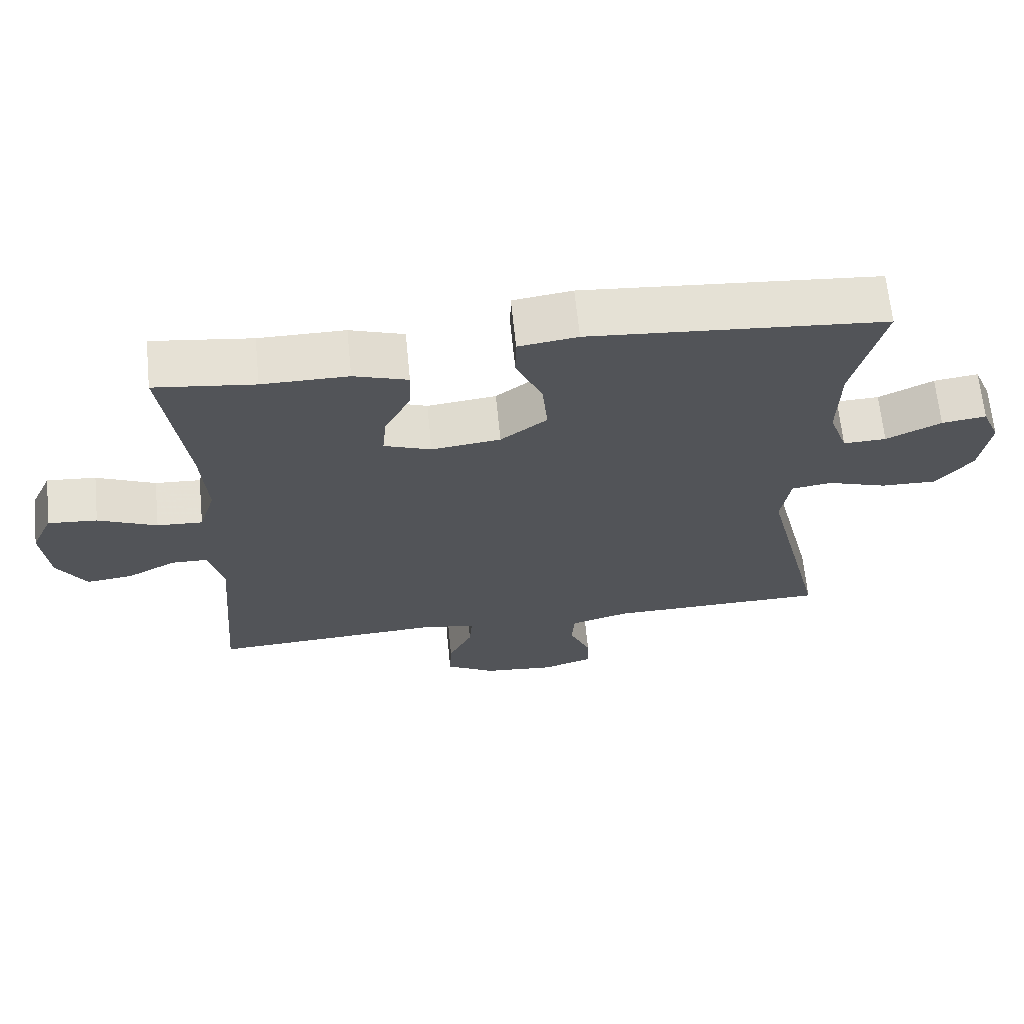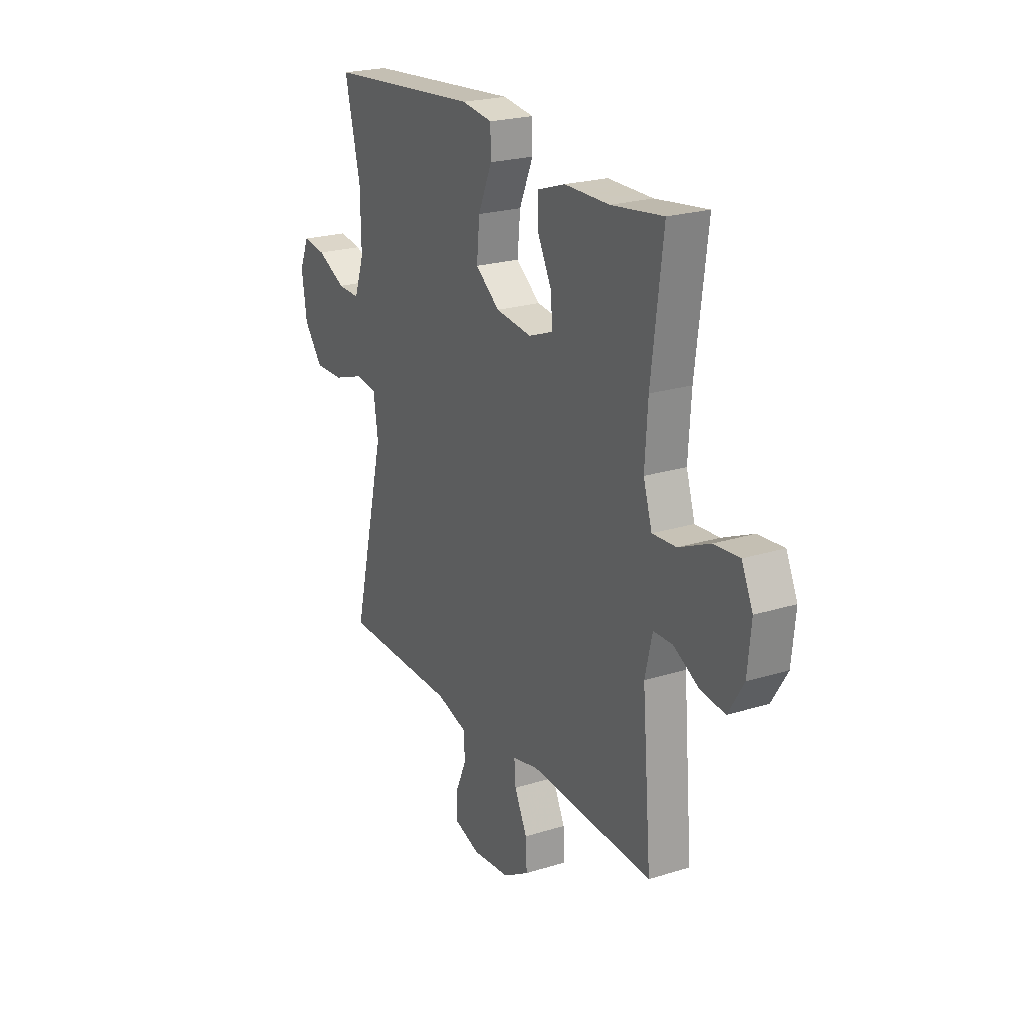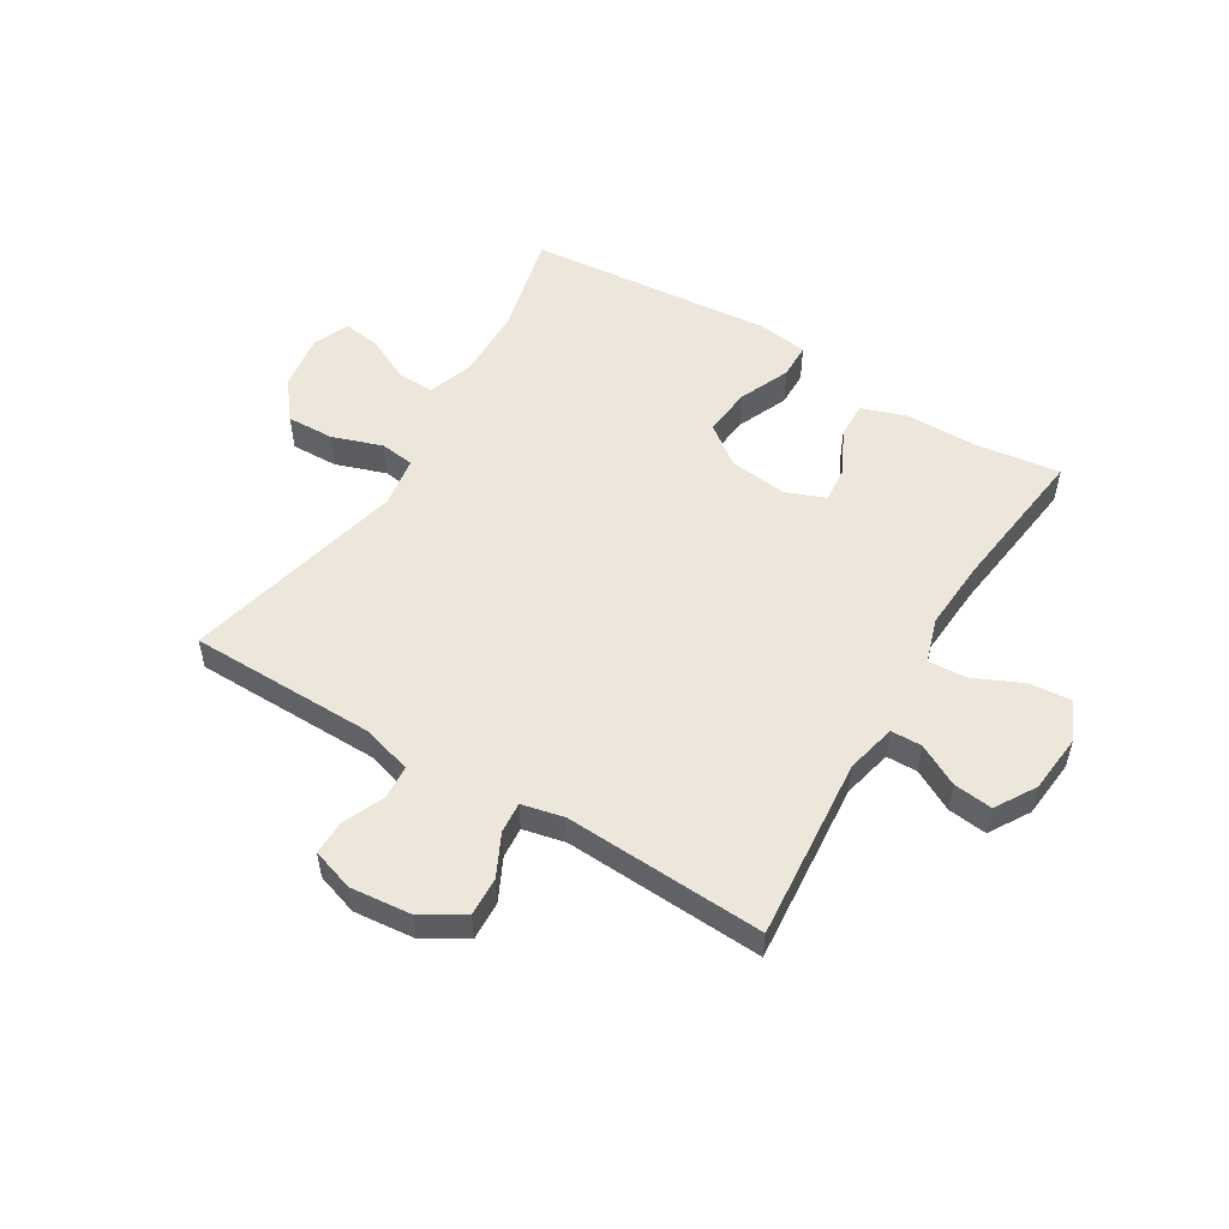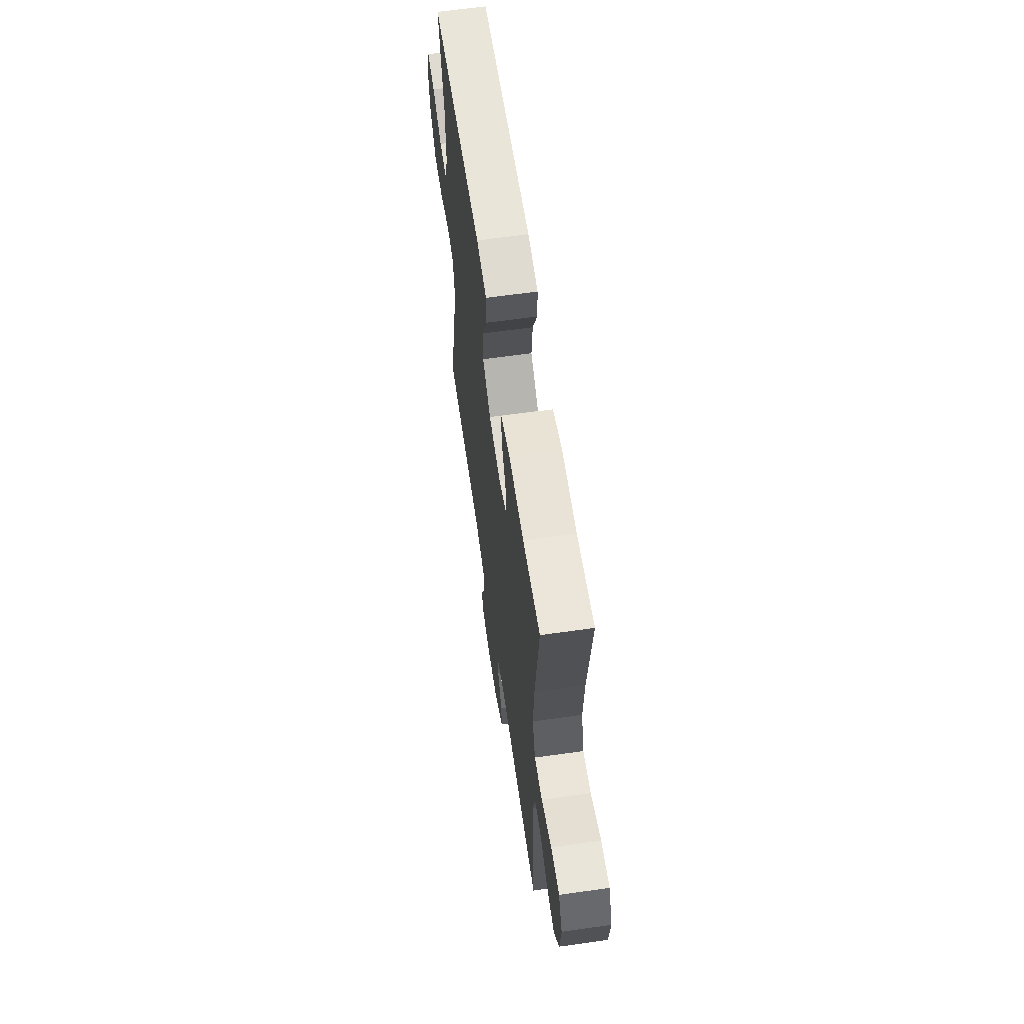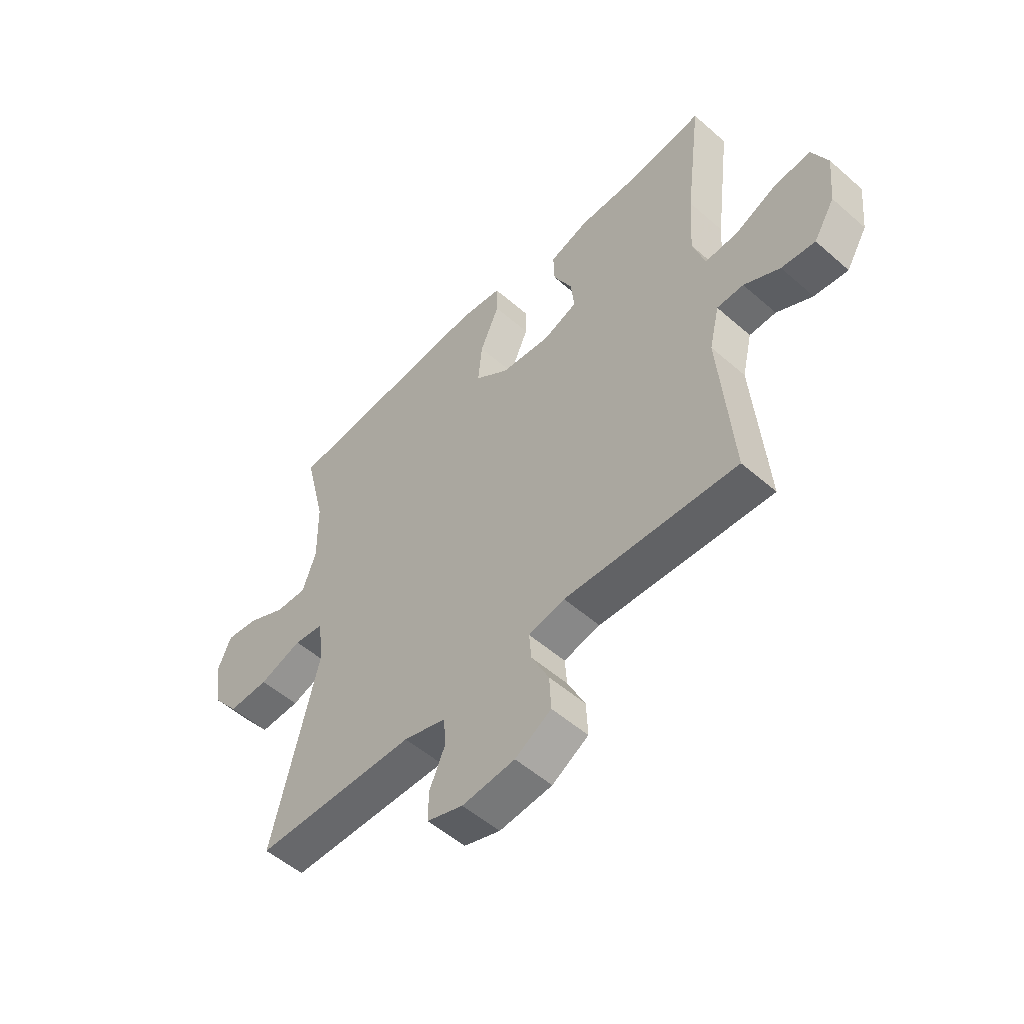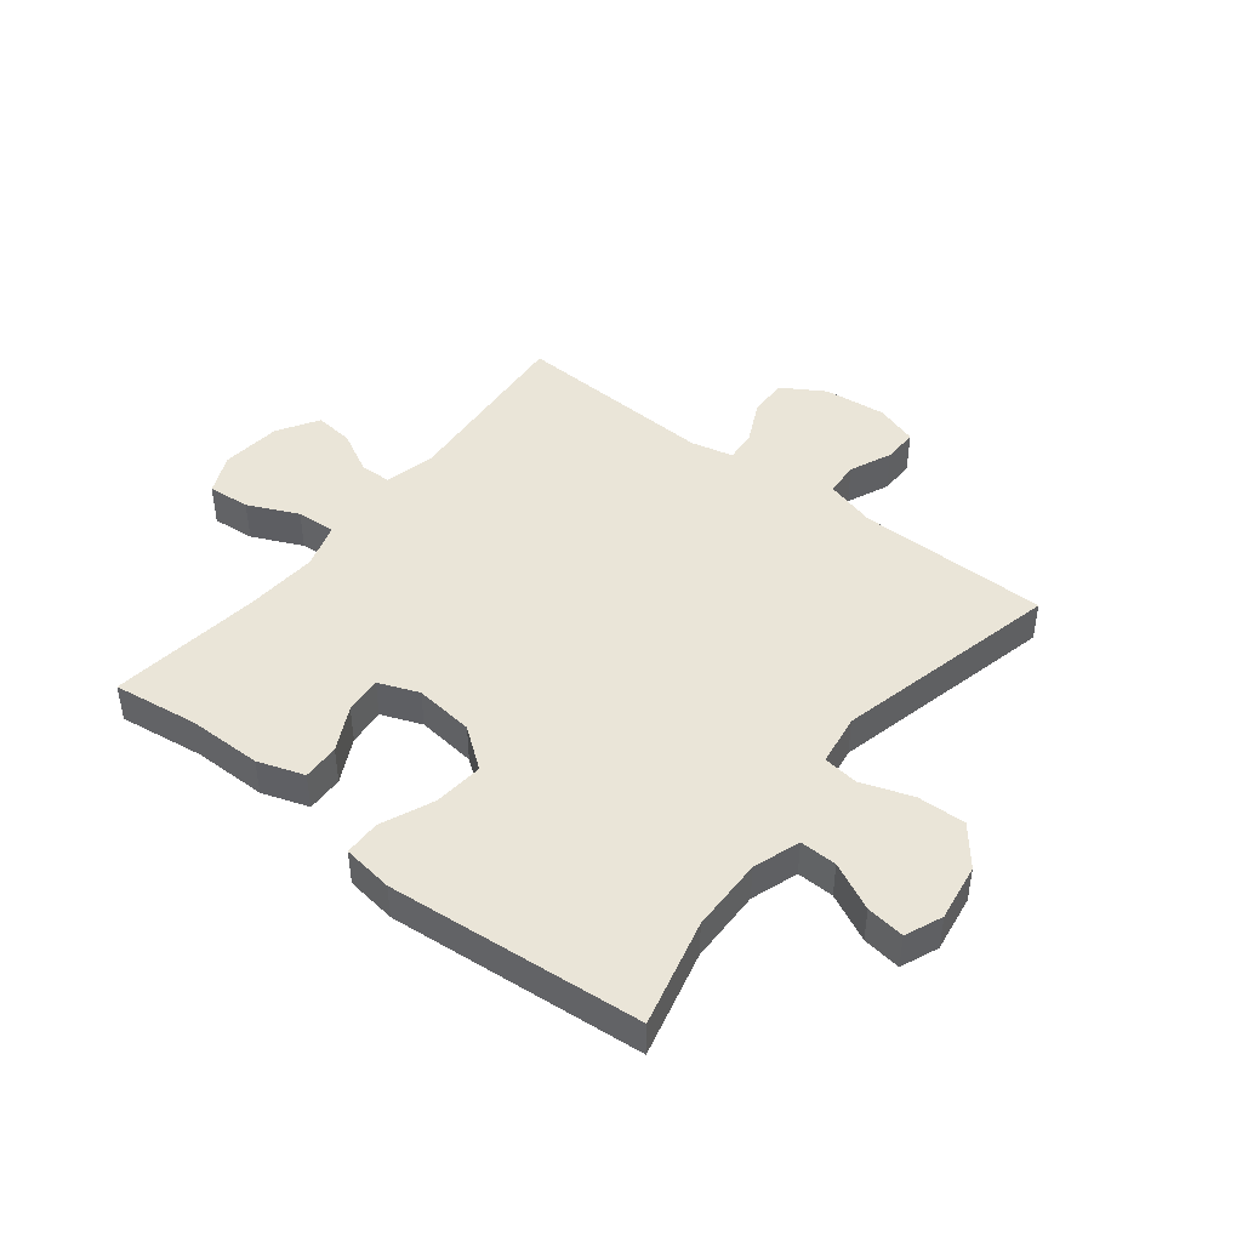
<metadata>
{"format":"obj","ext":"obj","renderer":"f3d","projection":"perspective","resolution":1024,"background":"white","views":[{"elev":66.4,"azim":-5.7,"up":"+Z"},{"elev":22.6,"azim":-118.3,"up":"+Z"},{"elev":53.0,"azim":-149.0,"up":"+Y"},{"elev":62.5,"azim":-98.2,"up":"+Z"},{"elev":-53.1,"azim":-133.1,"up":"+Z"},{"elev":44.6,"azim":37.9,"up":"+Y"}]}
</metadata>
<code>
v -0.5 0.07 -0.5
v -0.474 0.07 -0.186
v -0.494 0.07 -0.1
v -0.547 0.07 -0.099
v -0.618 0.07 -0.137
v -0.685 0.07 -0.145
v -0.727 0.07 -0.076
v -0.737 0.07 0.025
v -0.706 0.07 0.093
v -0.635 0.07 0.087
v -0.55 0.07 0.049
v -0.484 0.07 0.045
v -0.46 0.07 0.122
v -0.468 0.07 0.245
v -0.5 0.07 0.5
v -0.356 0.07 0.481
v -0.232 0.07 0.481
v -0.154 0.07 0.455
v -0.156 0.07 0.393
v -0.194 0.07 0.318
v -0.2 0.07 0.255
v -0.132 0.07 0.229
v -0.032 0.07 0.241
v 0.035 0.07 0.292
v 0.027 0.07 0.375
v -0.011 0.07 0.463
v -0.01 0.07 0.524
v 0.075 0.07 0.536
v 0.5 0.07 0.5
v 0.457 0.07 0.322
v 0.455 0.07 0.198
v 0.482 0.07 0.12
v 0.544 0.07 0.122
v 0.623 0.07 0.161
v 0.687 0.07 0.17
v 0.713 0.07 0.108
v 0.699 0.07 0.012
v 0.647 0.07 -0.054
v 0.566 0.07 -0.052
v 0.48 0.07 -0.023
v 0.421 0.07 -0.031
v 0.408 0.07 -0.118
v 0.5 0.07 -0.5
v 0.179 0.07 -0.505
v 0.094 0.07 -0.53
v 0.09 0.07 -0.588
v 0.121 0.07 -0.659
v 0.122 0.07 -0.718
v 0.05 0.07 -0.742
v -0.055 0.07 -0.732
v -0.127 0.07 -0.689
v -0.124 0.07 -0.622
v -0.089 0.07 -0.55
v -0.085 0.07 -0.497
v -0.157 0.07 -0.481
v -0.5 0 -0.5
v -0.474 0 -0.186
v -0.494 0 -0.1
v -0.547 0 -0.099
v -0.618 0 -0.137
v -0.685 0 -0.145
v -0.727 0 -0.076
v -0.737 0 0.025
v -0.706 0 0.093
v -0.635 0 0.087
v -0.55 0 0.049
v -0.484 0 0.045
v -0.46 0 0.122
v -0.468 0 0.245
v -0.5 0 0.5
v -0.356 0 0.481
v -0.232 0 0.481
v -0.154 0 0.455
v -0.156 0 0.393
v -0.194 0 0.318
v -0.2 0 0.255
v -0.132 0 0.229
v -0.032 0 0.241
v 0.035 0 0.292
v 0.027 0 0.375
v -0.011 0 0.463
v -0.01 0 0.524
v 0.075 0 0.536
v 0.5 0 0.5
v 0.457 0 0.322
v 0.455 0 0.198
v 0.482 0 0.12
v 0.544 0 0.122
v 0.623 0 0.161
v 0.687 0 0.17
v 0.713 0 0.108
v 0.699 0 0.012
v 0.647 0 -0.054
v 0.566 0 -0.052
v 0.48 0 -0.023
v 0.421 0 -0.031
v 0.408 0 -0.118
v 0.5 0 -0.5
v 0.179 0 -0.505
v 0.094 0 -0.53
v 0.09 0 -0.588
v 0.121 0 -0.659
v 0.122 0 -0.718
v 0.05 0 -0.742
v -0.055 0 -0.732
v -0.127 0 -0.689
v -0.124 0 -0.622
v -0.089 0 -0.55
v -0.085 0 -0.497
v -0.157 0 -0.481
f 50 51 52 53
f 50 53 54
f 49 50 54
f 46 47 48 49
f 45 46 49 54
f 44 45 54 55
f 42 43 44 55
f 37 38 39 40
f 37 40 41
f 36 37 41
f 33 34 35 36
f 32 33 36 41
f 31 32 41
f 30 31 41 42
f 28 29 30
f 25 26 27 28
f 24 25 28 30
f 23 24 30 42
f 17 18 19 20
f 16 17 20 21
f 14 15 16 21
f 13 14 21 22
f 8 9 10 11
f 8 11 12
f 7 8 12
f 4 5 6 7
f 3 4 7 12
f 2 3 12 13
f 55 1 2
f 22 23 42 55
f 2 13 22 55
f 108 107 106 105
f 109 108 105
f 109 105 104
f 104 103 102 101
f 109 104 101 100
f 110 109 100 99
f 110 99 98 97
f 95 94 93 92
f 96 95 92
f 96 92 91
f 91 90 89 88
f 96 91 88 87
f 96 87 86
f 97 96 86 85
f 85 84 83
f 83 82 81 80
f 85 83 80 79
f 97 85 79 78
f 75 74 73 72
f 76 75 72 71
f 76 71 70 69
f 77 76 69 68
f 66 65 64 63
f 67 66 63
f 67 63 62
f 62 61 60 59
f 67 62 59 58
f 68 67 58 57
f 57 56 110
f 110 97 78 77
f 110 77 68 57
f 1 56 57 2
f 2 57 58 3
f 3 58 59 4
f 4 59 60 5
f 5 60 61 6
f 6 61 62 7
f 7 62 63 8
f 8 63 64 9
f 9 64 65 10
f 10 65 66 11
f 11 66 67 12
f 12 67 68 13
f 13 68 69 14
f 14 69 70 15
f 15 70 71 16
f 16 71 72 17
f 17 72 73 18
f 18 73 74 19
f 19 74 75 20
f 20 75 76 21
f 21 76 77 22
f 22 77 78 23
f 23 78 79 24
f 24 79 80 25
f 25 80 81 26
f 26 81 82 27
f 27 82 83 28
f 28 83 84 29
f 29 84 85 30
f 30 85 86 31
f 31 86 87 32
f 32 87 88 33
f 33 88 89 34
f 34 89 90 35
f 35 90 91 36
f 36 91 92 37
f 37 92 93 38
f 38 93 94 39
f 39 94 95 40
f 40 95 96 41
f 41 96 97 42
f 42 97 98 43
f 43 98 99 44
f 44 99 100 45
f 45 100 101 46
f 46 101 102 47
f 47 102 103 48
f 48 103 104 49
f 49 104 105 50
f 50 105 106 51
f 51 106 107 52
f 52 107 108 53
f 53 108 109 54
f 54 109 110 55
f 55 110 56 1

</code>
